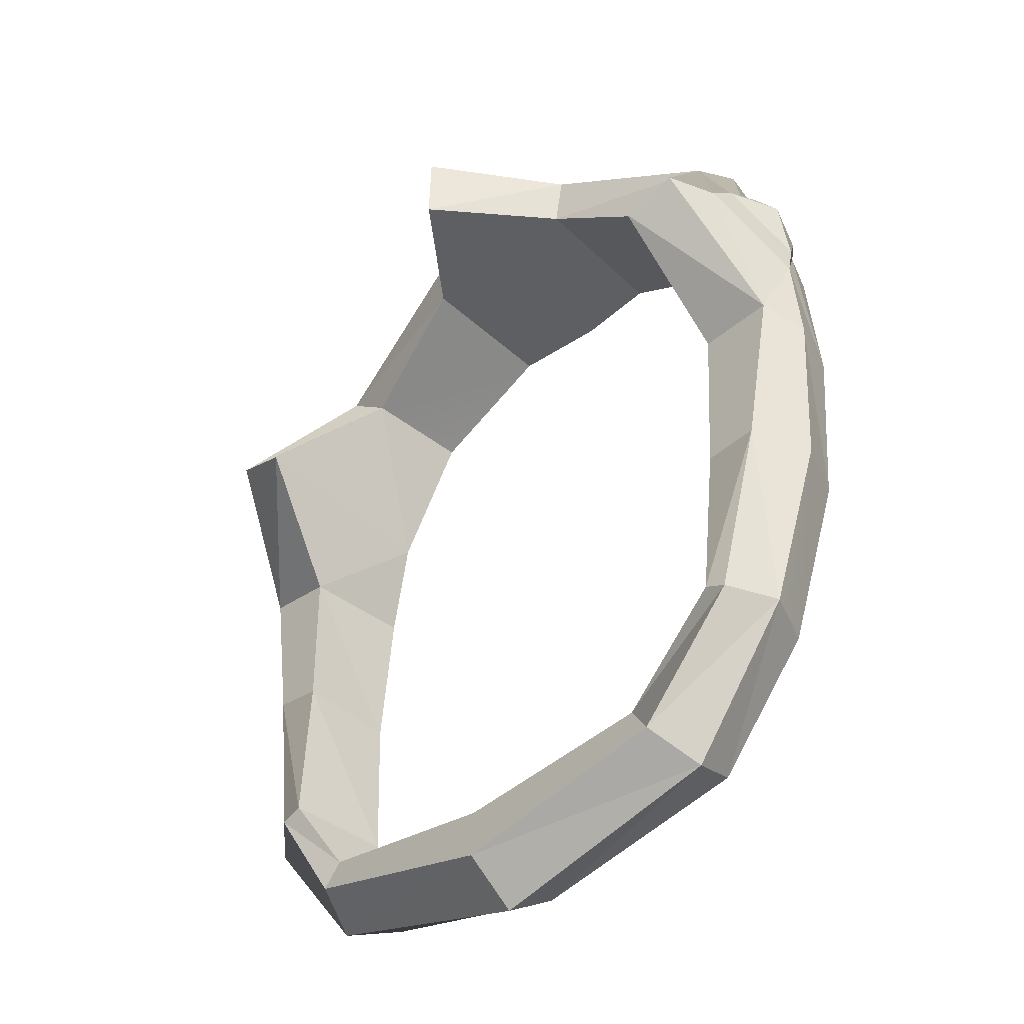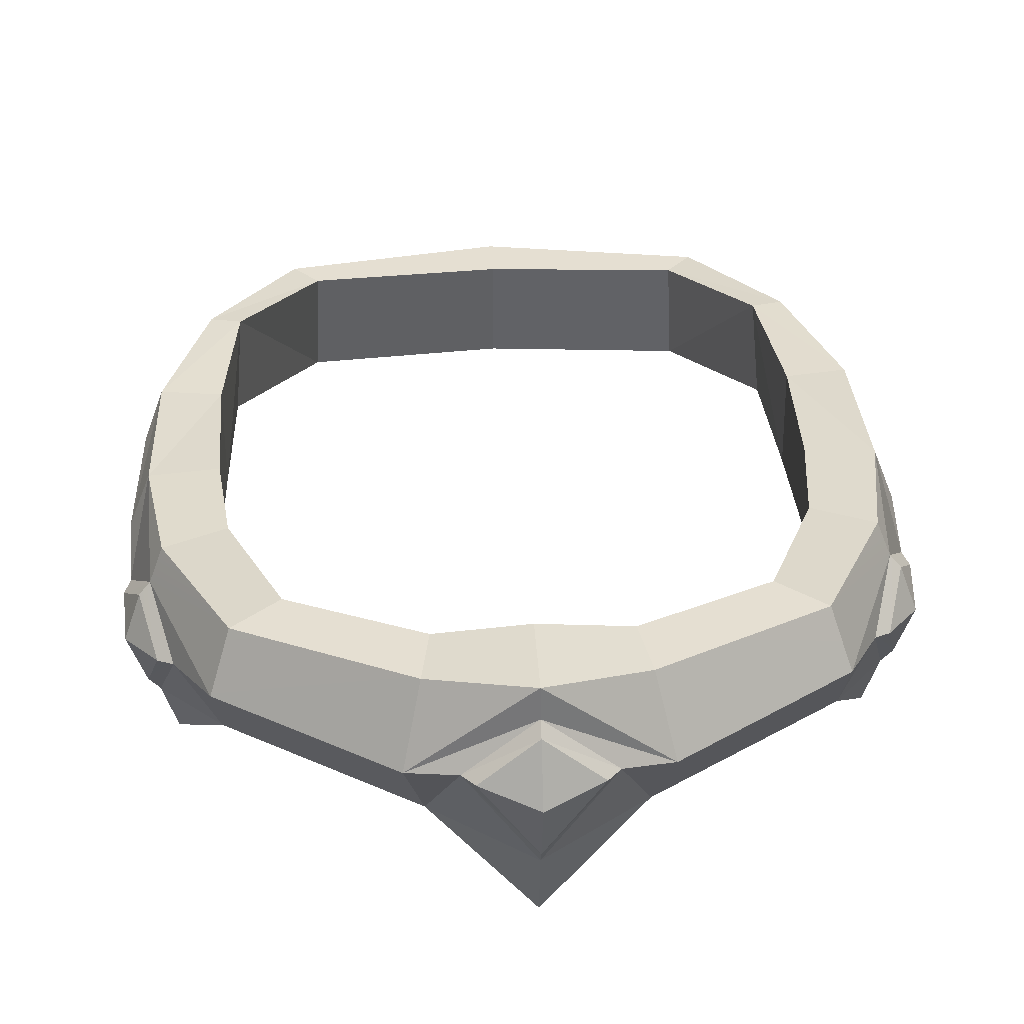
<metadata>
{"format":"obj","ext":"obj","renderer":"f3d","projection":"perspective","resolution":1024,"background":"white","views":[{"elev":-36.3,"azim":45.8,"up":"+Z"},{"elev":37.3,"azim":-3.3,"up":"+Y"}]}
</metadata>
<code>
g helmetGladiatorF
v 0.1962 -0.2278 -0.3035
v 0.1409 -0.2339 -0.3764
v 0.2192 -0.2725 -0.308
v 0.1409 -0.2339 -0.3764
v 0.1524 -0.2704 -0.3875
v 0.2192 -0.2725 -0.308
v 1.548e-15 -0.273 -0.4245
v 0.1524 -0.2704 -0.3875
v 1.548e-15 -0.2377 -0.4058
v 0.1524 -0.2704 -0.3875
v 0.1409 -0.2339 -0.3764
v 1.548e-15 -0.2377 -0.4058
v 0.07466 -0.2402 0.1387
v 0.06326 -0.1946 0.1142
v 0.1804 -0.2338 0.07771
v 0.1683 -0.1991 0.0607
v 0.2362 -0.2517 -0.1992
v 0.2393 -0.251 -0.1063
v 0.2237 -0.2211 -0.2073
v 0.2393 -0.251 -0.1063
v 0.2251 -0.2147 -0.1065
v 0.2237 -0.2211 -0.2073
v 0.1409 -0.2339 -0.3764
v 0.1962 -0.2278 -0.3035
v 0.1243 -0.2323 -0.3566
v 0.1962 -0.2278 -0.3035
v 0.1763 -0.2274 -0.2986
v 0.1243 -0.2323 -0.3566
v 1.548e-15 -0.2377 -0.4058
v 0.1409 -0.2339 -0.3764
v 1.548e-15 -0.2356 -0.3708
v 0.1243 -0.2323 -0.3566
v -0.1409 -0.2339 -0.3764
v -0.1243 -0.2323 -0.3566
v 0.06326 -0.1946 0.1142
v 0.05728 -0.1967 0.07489
v 0.1683 -0.1991 0.0607
v 0.1396 -0.1996 0.03622
v 0.2237 -0.2211 -0.2073
v 0.2251 -0.2147 -0.1065
v 0.1849 -0.2217 -0.2027
v 0.2251 -0.2147 -0.1065
v 0.1818 -0.2152 -0.1121
v 0.1849 -0.2217 -0.2027
v 0.2237 -0.2211 -0.2073
v 0.1962 -0.2278 -0.3035
v 0.2362 -0.2517 -0.1992
v 0.2192 -0.2725 -0.308
v 0.1849 -0.2217 -0.2027
v 0.1763 -0.2274 -0.2986
v 0.2237 -0.2211 -0.2073
v 0.1763 -0.2274 -0.2986
v 0.1962 -0.2278 -0.3035
v 0.2237 -0.2211 -0.2073
v 0.1396 -0.3009 -0.3696
v 0.1524 -0.2704 -0.3875
v 1.548e-15 -0.3047 -0.3993
v 0.1524 -0.2704 -0.3875
v 1.548e-15 -0.273 -0.4245
v 1.548e-15 -0.3047 -0.3993
v 0.06326 -0.2829 0.1216
v 0.07466 -0.2402 0.1387
v 0.1765 -0.2661 0.06614
v 0.1804 -0.2338 0.07771
v 0.2333 -0.2817 -0.101
v 0.2393 -0.251 -0.1063
v 0.2181 -0.2843 -0.1917
v 0.2393 -0.251 -0.1063
v 0.2362 -0.2517 -0.1992
v 0.2181 -0.2843 -0.1917
v 0.2362 -0.2517 -0.1992
v 0.2192 -0.2725 -0.308
v 0.2181 -0.2843 -0.1917
v 0.2192 -0.2725 -0.308
v 0.1967 -0.2932 -0.297
v 0.2181 -0.2843 -0.1917
v 0.1524 -0.2704 -0.3875
v 0.1396 -0.3009 -0.3696
v 0.2192 -0.2725 -0.308
v 0.1396 -0.3009 -0.3696
v 0.1967 -0.2932 -0.297
v 0.2192 -0.2725 -0.308
v 1.548e-15 -0.3517 0.1371
v 1.548e-15 -0.306 0.1442
v 0.06326 -0.2829 0.1216
v 1.548e-15 -0.306 0.1442
v 0.04366 -0.2389 0.1437
v 0.06326 -0.2829 0.1216
v 0.07466 -0.2402 0.1387
v 0.06326 -0.2829 0.1216
v 0.04366 -0.2389 0.1437
v 0.06326 -0.1946 0.1142
v 0.07466 -0.2402 0.1387
v 1.548e-15 -0.1885 0.1323
v 1.548e-15 -0.1885 0.1323
v 0.07466 -0.2402 0.1387
v 1.548e-15 -0.2082 0.1354
v 1.548e-15 -0.2082 0.1354
v 0.07466 -0.2402 0.1387
v 0.04366 -0.2389 0.1437
v 0.2116 -0.3386 -0.01554
v 0.1765 -0.2661 0.06614
v 0.22 -0.306 -0.01299
v 0.22 -0.306 -0.01299
v 0.1765 -0.2661 0.06614
v 0.2063 -0.2585 0.02067
v 0.2063 -0.2585 0.02067
v 0.1765 -0.2661 0.06614
v 0.1804 -0.2338 0.07771
v 0.2116 -0.3386 -0.01554
v 0.22 -0.306 -0.01299
v 0.2333 -0.2817 -0.101
v 0.22 -0.306 -0.01299
v 0.2363 -0.2558 -0.05599
v 0.2333 -0.2817 -0.101
v 0.2393 -0.251 -0.1063
v 0.2333 -0.2817 -0.101
v 0.2363 -0.2558 -0.05599
v 0.2115 -0.2084 -0.02577
v 0.2251 -0.2147 -0.1065
v 0.2199 -0.2294 -0.02075
v 0.2199 -0.2294 -0.02075
v 0.2251 -0.2147 -0.1065
v 0.2363 -0.2558 -0.05599
v 0.2363 -0.2558 -0.05599
v 0.2251 -0.2147 -0.1065
v 0.2393 -0.251 -0.1063
v 0.2063 -0.2585 0.02067
v 0.1804 -0.2338 0.07771
v 0.2199 -0.2294 -0.02075
v 0.1804 -0.2338 0.07771
v 0.1683 -0.1991 0.0607
v 0.2199 -0.2294 -0.02075
v 0.2115 -0.2084 -0.02577
v 0.1765 -0.2661 0.06614
v 0.2116 -0.3386 -0.01554
v 0.1455 -0.2663 0.04605
v 0.2116 -0.3386 -0.01554
v 0.1757 -0.3393 -0.02365
v 0.1455 -0.2663 0.04605
v 0.1396 -0.3009 -0.3696
v 0.1277 -0.2997 -0.3546
v 0.1967 -0.2932 -0.297
v 0.1277 -0.2997 -0.3546
v 0.1824 -0.2928 -0.2912
v 0.1967 -0.2932 -0.297
v 1.548e-15 -0.3047 -0.3993
v 1.548e-15 -0.3031 -0.3707
v 0.1396 -0.3009 -0.3696
v 0.1277 -0.2997 -0.3546
v -0.1396 -0.3009 -0.3696
v -0.1277 -0.2997 -0.3546
v 0.06326 -0.2829 0.1216
v 0.1765 -0.2661 0.06614
v 0.05899 -0.2843 0.08977
v 0.1765 -0.2661 0.06614
v 0.1455 -0.2663 0.04605
v 0.05899 -0.2843 0.08977
v 0.2333 -0.2817 -0.101
v 0.2181 -0.2843 -0.1917
v 0.1875 -0.282 -0.1045
v 0.1851 -0.2845 -0.1952
v 1.548e-15 -0.3517 0.1371
v 0.06326 -0.2829 0.1216
v 1.548e-15 -0.3532 0.09358
v 0.06326 -0.2829 0.1216
v 0.05899 -0.2843 0.08977
v 1.548e-15 -0.3532 0.09358
v 0.2116 -0.3386 -0.01554
v 0.2333 -0.2817 -0.101
v 0.1757 -0.3393 -0.02365
v 0.2333 -0.2817 -0.101
v 0.1875 -0.282 -0.1045
v 0.1757 -0.3393 -0.02365
v 0.1967 -0.2932 -0.297
v 0.1824 -0.2928 -0.2912
v 0.2181 -0.2843 -0.1917
v 0.1824 -0.2928 -0.2912
v 0.1851 -0.2845 -0.1952
v 0.2181 -0.2843 -0.1917
v 0.1757 -0.3393 -0.02365
v 0.1738 -0.2109 -0.04591
v 0.1455 -0.2663 0.04605
v 0.1738 -0.2109 -0.04591
v 0.1396 -0.1996 0.03622
v 0.1455 -0.2663 0.04605
v 0.1824 -0.2928 -0.2912
v 0.1277 -0.2997 -0.3546
v 0.1763 -0.2274 -0.2986
v 0.1277 -0.2997 -0.3546
v 0.1243 -0.2323 -0.3566
v 0.1763 -0.2274 -0.2986
v 0.1277 -0.2997 -0.3546
v 1.548e-15 -0.3031 -0.3707
v 0.1243 -0.2323 -0.3566
v 1.548e-15 -0.2356 -0.3708
v 0.05899 -0.2843 0.08977
v 0.1455 -0.2663 0.04605
v 0.05728 -0.1967 0.07489
v 0.1396 -0.1996 0.03622
v 0.1851 -0.2845 -0.1952
v 0.1849 -0.2217 -0.2027
v 0.1875 -0.282 -0.1045
v 0.1849 -0.2217 -0.2027
v 0.1818 -0.2152 -0.1121
v 0.1875 -0.282 -0.1045
v 0.1757 -0.3393 -0.02365
v 0.1875 -0.282 -0.1045
v 0.1738 -0.2109 -0.04591
v 0.1875 -0.282 -0.1045
v 0.1818 -0.2152 -0.1121
v 0.1738 -0.2109 -0.04591
v 0.1824 -0.2928 -0.2912
v 0.1763 -0.2274 -0.2986
v 0.1851 -0.2845 -0.1952
v 0.1763 -0.2274 -0.2986
v 0.1849 -0.2217 -0.2027
v 0.1851 -0.2845 -0.1952
v 0.1683 -0.1991 0.0607
v 0.1396 -0.1996 0.03622
v 0.1738 -0.2109 -0.04591
v 0.2115 -0.2084 -0.02577
v 0.2115 -0.2084 -0.02577
v 0.1738 -0.2109 -0.04591
v 0.1818 -0.2152 -0.1121
v 0.2251 -0.2147 -0.1065
v 1.548e-15 -0.1885 0.1323
v 1.548e-15 -0.1885 0.07915
v 0.05728 -0.1967 0.07489
v 0.06326 -0.1946 0.1142
v 0.05899 -0.2843 0.08977
v 0.05728 -0.1967 0.07489
v 1.548e-15 -0.1885 0.07915
v 1.548e-15 -0.3532 0.09358
v -0.1962 -0.2278 -0.3035
v -0.2192 -0.2725 -0.308
v -0.1409 -0.2339 -0.3764
v -0.1409 -0.2339 -0.3764
v -0.2192 -0.2725 -0.308
v -0.1524 -0.2704 -0.3875
v 1.548e-15 -0.273 -0.4245
v 1.548e-15 -0.2377 -0.4058
v -0.1524 -0.2704 -0.3875
v -0.1524 -0.2704 -0.3875
v 1.548e-15 -0.2377 -0.4058
v -0.1409 -0.2339 -0.3764
v -0.07466 -0.2402 0.1387
v -0.1804 -0.2338 0.07771
v -0.06326 -0.1946 0.1142
v -0.1683 -0.1991 0.0607
v -0.2362 -0.2517 -0.1992
v -0.2237 -0.2211 -0.2073
v -0.2393 -0.251 -0.1063
v -0.2393 -0.251 -0.1063
v -0.2237 -0.2211 -0.2073
v -0.2251 -0.2147 -0.1065
v -0.1409 -0.2339 -0.3764
v -0.1243 -0.2323 -0.3566
v -0.1962 -0.2278 -0.3035
v -0.1962 -0.2278 -0.3035
v -0.1243 -0.2323 -0.3566
v -0.1763 -0.2274 -0.2986
v -0.06326 -0.1946 0.1142
v -0.1683 -0.1991 0.0607
v -0.05728 -0.1967 0.07489
v -0.1396 -0.1996 0.03622
v -0.2237 -0.2211 -0.2073
v -0.1849 -0.2217 -0.2027
v -0.2251 -0.2147 -0.1065
v -0.2251 -0.2147 -0.1065
v -0.1849 -0.2217 -0.2027
v -0.1818 -0.2152 -0.1121
v -0.2237 -0.2211 -0.2073
v -0.2362 -0.2517 -0.1992
v -0.1962 -0.2278 -0.3035
v -0.2192 -0.2725 -0.308
v -0.1849 -0.2217 -0.2027
v -0.2237 -0.2211 -0.2073
v -0.1763 -0.2274 -0.2986
v -0.1763 -0.2274 -0.2986
v -0.2237 -0.2211 -0.2073
v -0.1962 -0.2278 -0.3035
v -0.1396 -0.3009 -0.3696
v 1.548e-15 -0.3047 -0.3993
v -0.1524 -0.2704 -0.3875
v -0.1524 -0.2704 -0.3875
v 1.548e-15 -0.3047 -0.3993
v 1.548e-15 -0.273 -0.4245
v -0.06326 -0.2829 0.1216
v -0.1765 -0.2661 0.06614
v -0.07466 -0.2402 0.1387
v -0.1804 -0.2338 0.07771
v -0.2333 -0.2817 -0.101
v -0.2181 -0.2843 -0.1917
v -0.2393 -0.251 -0.1063
v -0.2393 -0.251 -0.1063
v -0.2181 -0.2843 -0.1917
v -0.2362 -0.2517 -0.1992
v -0.2362 -0.2517 -0.1992
v -0.2181 -0.2843 -0.1917
v -0.2192 -0.2725 -0.308
v -0.2192 -0.2725 -0.308
v -0.2181 -0.2843 -0.1917
v -0.1967 -0.2932 -0.297
v -0.1524 -0.2704 -0.3875
v -0.2192 -0.2725 -0.308
v -0.1396 -0.3009 -0.3696
v -0.1396 -0.3009 -0.3696
v -0.2192 -0.2725 -0.308
v -0.1967 -0.2932 -0.297
v 1.548e-15 -0.3517 0.1371
v -0.06326 -0.2829 0.1216
v 1.548e-15 -0.306 0.1442
v 1.548e-15 -0.306 0.1442
v -0.06326 -0.2829 0.1216
v -0.04366 -0.2389 0.1437
v -0.07466 -0.2402 0.1387
v -0.04366 -0.2389 0.1437
v -0.06326 -0.2829 0.1216
v -0.06326 -0.1946 0.1142
v 1.548e-15 -0.1885 0.1323
v -0.07466 -0.2402 0.1387
v 1.548e-15 -0.1885 0.1323
v 1.548e-15 -0.2082 0.1354
v -0.07466 -0.2402 0.1387
v 1.548e-15 -0.2082 0.1354
v -0.04366 -0.2389 0.1437
v -0.07466 -0.2402 0.1387
v -0.2116 -0.3386 -0.01554
v -0.22 -0.306 -0.01299
v -0.1765 -0.2661 0.06614
v -0.22 -0.306 -0.01299
v -0.2063 -0.2585 0.02067
v -0.1765 -0.2661 0.06614
v -0.2063 -0.2585 0.02067
v -0.1804 -0.2338 0.07771
v -0.1765 -0.2661 0.06614
v -0.2116 -0.3386 -0.01554
v -0.2333 -0.2817 -0.101
v -0.22 -0.306 -0.01299
v -0.22 -0.306 -0.01299
v -0.2333 -0.2817 -0.101
v -0.2363 -0.2558 -0.05599
v -0.2393 -0.251 -0.1063
v -0.2363 -0.2558 -0.05599
v -0.2333 -0.2817 -0.101
v -0.2115 -0.2084 -0.02577
v -0.2199 -0.2294 -0.02075
v -0.2251 -0.2147 -0.1065
v -0.2199 -0.2294 -0.02075
v -0.2363 -0.2558 -0.05599
v -0.2251 -0.2147 -0.1065
v -0.2363 -0.2558 -0.05599
v -0.2393 -0.251 -0.1063
v -0.2251 -0.2147 -0.1065
v -0.2063 -0.2585 0.02067
v -0.2199 -0.2294 -0.02075
v -0.1804 -0.2338 0.07771
v -0.1804 -0.2338 0.07771
v -0.2199 -0.2294 -0.02075
v -0.1683 -0.1991 0.0607
v -0.2115 -0.2084 -0.02577
v -0.1765 -0.2661 0.06614
v -0.1455 -0.2663 0.04605
v -0.2116 -0.3386 -0.01554
v -0.2116 -0.3386 -0.01554
v -0.1455 -0.2663 0.04605
v -0.1757 -0.3393 -0.02365
v -0.1396 -0.3009 -0.3696
v -0.1967 -0.2932 -0.297
v -0.1277 -0.2997 -0.3546
v -0.1277 -0.2997 -0.3546
v -0.1967 -0.2932 -0.297
v -0.1824 -0.2928 -0.2912
v -0.06326 -0.2829 0.1216
v -0.05899 -0.2843 0.08977
v -0.1765 -0.2661 0.06614
v -0.1765 -0.2661 0.06614
v -0.05899 -0.2843 0.08977
v -0.1455 -0.2663 0.04605
v -0.2333 -0.2817 -0.101
v -0.1875 -0.282 -0.1045
v -0.2181 -0.2843 -0.1917
v -0.1851 -0.2845 -0.1952
v 1.548e-15 -0.3517 0.1371
v 1.548e-15 -0.3532 0.09358
v -0.06326 -0.2829 0.1216
v -0.06326 -0.2829 0.1216
v 1.548e-15 -0.3532 0.09358
v -0.05899 -0.2843 0.08977
v -0.2116 -0.3386 -0.01554
v -0.1757 -0.3393 -0.02365
v -0.2333 -0.2817 -0.101
v -0.2333 -0.2817 -0.101
v -0.1757 -0.3393 -0.02365
v -0.1875 -0.282 -0.1045
v -0.1967 -0.2932 -0.297
v -0.2181 -0.2843 -0.1917
v -0.1824 -0.2928 -0.2912
v -0.1824 -0.2928 -0.2912
v -0.2181 -0.2843 -0.1917
v -0.1851 -0.2845 -0.1952
v -0.1757 -0.3393 -0.02365
v -0.1455 -0.2663 0.04605
v -0.1738 -0.2109 -0.04591
v -0.1738 -0.2109 -0.04591
v -0.1455 -0.2663 0.04605
v -0.1396 -0.1996 0.03622
v -0.1824 -0.2928 -0.2912
v -0.1763 -0.2274 -0.2986
v -0.1277 -0.2997 -0.3546
v -0.1277 -0.2997 -0.3546
v -0.1763 -0.2274 -0.2986
v -0.1243 -0.2323 -0.3566
v -0.1277 -0.2997 -0.3546
v -0.1243 -0.2323 -0.3566
v 1.548e-15 -0.3031 -0.3707
v 1.548e-15 -0.2356 -0.3708
v -0.05899 -0.2843 0.08977
v -0.05728 -0.1967 0.07489
v -0.1455 -0.2663 0.04605
v -0.1396 -0.1996 0.03622
v -0.1851 -0.2845 -0.1952
v -0.1875 -0.282 -0.1045
v -0.1849 -0.2217 -0.2027
v -0.1849 -0.2217 -0.2027
v -0.1875 -0.282 -0.1045
v -0.1818 -0.2152 -0.1121
v -0.1757 -0.3393 -0.02365
v -0.1738 -0.2109 -0.04591
v -0.1875 -0.282 -0.1045
v -0.1875 -0.282 -0.1045
v -0.1738 -0.2109 -0.04591
v -0.1818 -0.2152 -0.1121
v -0.1824 -0.2928 -0.2912
v -0.1851 -0.2845 -0.1952
v -0.1763 -0.2274 -0.2986
v -0.1763 -0.2274 -0.2986
v -0.1851 -0.2845 -0.1952
v -0.1849 -0.2217 -0.2027
v -0.1683 -0.1991 0.0607
v -0.2115 -0.2084 -0.02577
v -0.1738 -0.2109 -0.04591
v -0.1396 -0.1996 0.03622
v -0.2115 -0.2084 -0.02577
v -0.2251 -0.2147 -0.1065
v -0.1818 -0.2152 -0.1121
v -0.1738 -0.2109 -0.04591
v 1.548e-15 -0.1885 0.1323
v -0.06326 -0.1946 0.1142
v -0.05728 -0.1967 0.07489
v 1.548e-15 -0.1885 0.07915
v -0.05899 -0.2843 0.08977
v 1.548e-15 -0.3532 0.09358
v 1.548e-15 -0.1885 0.07915
v -0.05728 -0.1967 0.07489
v 1.548e-15 -0.2149 0.1436
v 0.03561 -0.2398 0.1514
v 1.548e-15 -0.2498 0.1635
v 0.2268 -0.2365 -0.01774
v 0.2396 -0.2566 -0.04453
v 0.237 -0.2637 -0.00997
v 1.548e-15 -0.306 0.1442
v 1.548e-15 -0.2946 0.1507
v 0.04366 -0.2389 0.1437
v 1.548e-15 -0.2946 0.1507
v 0.03561 -0.2398 0.1514
v 0.04366 -0.2389 0.1437
v 1.548e-15 -0.2082 0.1354
v 0.04366 -0.2389 0.1437
v 1.548e-15 -0.2149 0.1436
v 0.04366 -0.2389 0.1437
v 0.03561 -0.2398 0.1514
v 1.548e-15 -0.2149 0.1436
v 0.22 -0.306 -0.01299
v 0.2063 -0.2585 0.02067
v 0.2264 -0.2963 -0.01065
v 0.2162 -0.2596 0.01543
v 0.22 -0.306 -0.01299
v 0.2264 -0.2963 -0.01065
v 0.2363 -0.2558 -0.05599
v 0.2396 -0.2566 -0.04453
v 0.2363 -0.2558 -0.05599
v 0.2396 -0.2566 -0.04453
v 0.2199 -0.2294 -0.02075
v 0.2268 -0.2365 -0.01774
v 0.2063 -0.2585 0.02067
v 0.2199 -0.2294 -0.02075
v 0.2162 -0.2596 0.01543
v 0.2268 -0.2365 -0.01774
v 1.548e-15 -0.2498 0.1635
v 0.03561 -0.2398 0.1514
v 1.548e-15 -0.2946 0.1507
v 0.2162 -0.2596 0.01543
v 0.237 -0.2637 -0.00997
v 0.2264 -0.2963 -0.01065
v 0.237 -0.2637 -0.00997
v 0.2396 -0.2566 -0.04453
v 0.2264 -0.2963 -0.01065
v 0.2162 -0.2596 0.01543
v 0.2268 -0.2365 -0.01774
v 0.237 -0.2637 -0.00997
v 1.548e-15 -0.2149 0.1436
v 1.548e-15 -0.2498 0.1635
v -0.03561 -0.2398 0.1514
v -0.2268 -0.2365 -0.01774
v -0.237 -0.2637 -0.00997
v -0.2396 -0.2566 -0.04453
v 1.548e-15 -0.306 0.1442
v -0.04366 -0.2389 0.1437
v 1.548e-15 -0.2946 0.1507
v 1.548e-15 -0.2946 0.1507
v -0.04366 -0.2389 0.1437
v -0.03561 -0.2398 0.1514
v 1.548e-15 -0.2082 0.1354
v 1.548e-15 -0.2149 0.1436
v -0.04366 -0.2389 0.1437
v -0.04366 -0.2389 0.1437
v 1.548e-15 -0.2149 0.1436
v -0.03561 -0.2398 0.1514
v -0.22 -0.306 -0.01299
v -0.2264 -0.2963 -0.01065
v -0.2063 -0.2585 0.02067
v -0.2162 -0.2596 0.01543
v -0.22 -0.306 -0.01299
v -0.2363 -0.2558 -0.05599
v -0.2264 -0.2963 -0.01065
v -0.2396 -0.2566 -0.04453
v -0.2363 -0.2558 -0.05599
v -0.2199 -0.2294 -0.02075
v -0.2396 -0.2566 -0.04453
v -0.2268 -0.2365 -0.01774
v -0.2063 -0.2585 0.02067
v -0.2162 -0.2596 0.01543
v -0.2199 -0.2294 -0.02075
v -0.2268 -0.2365 -0.01774
v 1.548e-15 -0.2498 0.1635
v 1.548e-15 -0.2946 0.1507
v -0.03561 -0.2398 0.1514
v -0.2162 -0.2596 0.01543
v -0.2264 -0.2963 -0.01065
v -0.237 -0.2637 -0.00997
v -0.237 -0.2637 -0.00997
v -0.2264 -0.2963 -0.01065
v -0.2396 -0.2566 -0.04453
v -0.2162 -0.2596 0.01543
v -0.237 -0.2637 -0.00997
v -0.2268 -0.2365 -0.01774
g helmetGladiatorF_0
f 3 2 1
f 6 5 4
f 9 8 7
f 12 11 10
f 15 14 13
f 15 16 14
f 19 18 17
f 22 21 20
f 25 24 23
f 28 27 26
f 31 30 29
f 31 32 30
f 33 31 29
f 34 31 33
f 37 36 35
f 37 38 36
f 41 40 39
f 44 43 42
f 47 46 45
f 47 48 46
f 51 50 49
f 54 53 52
f 57 56 55
f 60 59 58
f 63 62 61
f 63 64 62
f 67 66 65
f 70 69 68
f 73 72 71
f 76 75 74
f 79 78 77
f 82 81 80
f 85 84 83
f 88 87 86
f 91 90 89
f 94 93 92
f 97 96 95
f 100 99 98
f 103 102 101
f 106 105 104
f 109 108 107
f 112 111 110
f 115 114 113
f 118 117 116
f 121 120 119
f 124 123 122
f 127 126 125
f 130 129 128
f 133 132 131
f 133 134 132
f 137 136 135
f 140 139 138
f 143 142 141
f 146 145 144
f 149 148 147
f 149 150 148
f 148 151 147
f 152 151 148
f 155 154 153
f 158 157 156
f 161 160 159
f 161 162 160
f 165 164 163
f 168 167 166
f 171 170 169
f 174 173 172
f 177 176 175
f 180 179 178
f 183 182 181
f 186 185 184
f 189 188 187
f 192 191 190
f 195 194 193
f 195 196 194
f 199 198 197
f 199 200 198
f 203 202 201
f 206 205 204
f 209 208 207
f 212 211 210
f 215 214 213
f 218 217 216
f 221 220 219
f 222 221 219
f 225 224 223
f 226 225 223
f 229 228 227
f 230 229 227
f 233 232 231
f 234 233 231
f 237 236 235
f 240 239 238
f 243 242 241
f 246 245 244
f 249 248 247
f 250 248 249
f 253 252 251
f 256 255 254
f 259 258 257
f 262 261 260
f 265 264 263
f 266 264 265
f 269 268 267
f 272 271 270
f 275 274 273
f 276 274 275
f 279 278 277
f 282 281 280
f 285 284 283
f 288 287 286
f 291 290 289
f 292 290 291
f 295 294 293
f 298 297 296
f 301 300 299
f 304 303 302
f 307 306 305
f 310 309 308
f 313 312 311
f 316 315 314
f 319 318 317
f 322 321 320
f 325 324 323
f 328 327 326
f 331 330 329
f 334 333 332
f 337 336 335
f 340 339 338
f 343 342 341
f 346 345 344
f 349 348 347
f 352 351 350
f 355 354 353
f 358 357 356
f 361 360 359
f 362 360 361
f 365 364 363
f 368 367 366
f 371 370 369
f 374 373 372
f 377 376 375
f 380 379 378
f 383 382 381
f 384 382 383
f 387 386 385
f 390 389 388
f 393 392 391
f 396 395 394
f 399 398 397
f 402 401 400
f 405 404 403
f 408 407 406
f 411 410 409
f 414 413 412
f 417 416 415
f 418 416 417
f 421 420 419
f 422 420 421
f 425 424 423
f 428 427 426
f 431 430 429
f 434 433 432
f 437 436 435
f 440 439 438
f 443 442 441
f 444 443 441
f 447 446 445
f 448 447 445
f 451 450 449
f 452 451 449
f 455 454 453
f 456 455 453
g helmetGladiatorF_1
f 459 458 457
f 462 461 460
f 465 464 463
f 468 467 466
f 471 470 469
f 474 473 472
f 477 476 475
f 477 478 476
f 481 480 479
f 481 482 480
f 485 484 483
f 485 486 484
f 489 488 487
f 489 490 488
f 493 492 491
f 496 495 494
f 499 498 497
f 502 501 500
f 505 504 503
f 508 507 506
f 511 510 509
f 514 513 512
f 517 516 515
f 520 519 518
f 523 522 521
f 524 522 523
f 527 526 525
f 528 526 527
f 531 530 529
f 532 530 531
f 535 534 533
f 536 534 535
f 539 538 537
f 542 541 540
f 545 544 543
f 548 547 546

</code>
